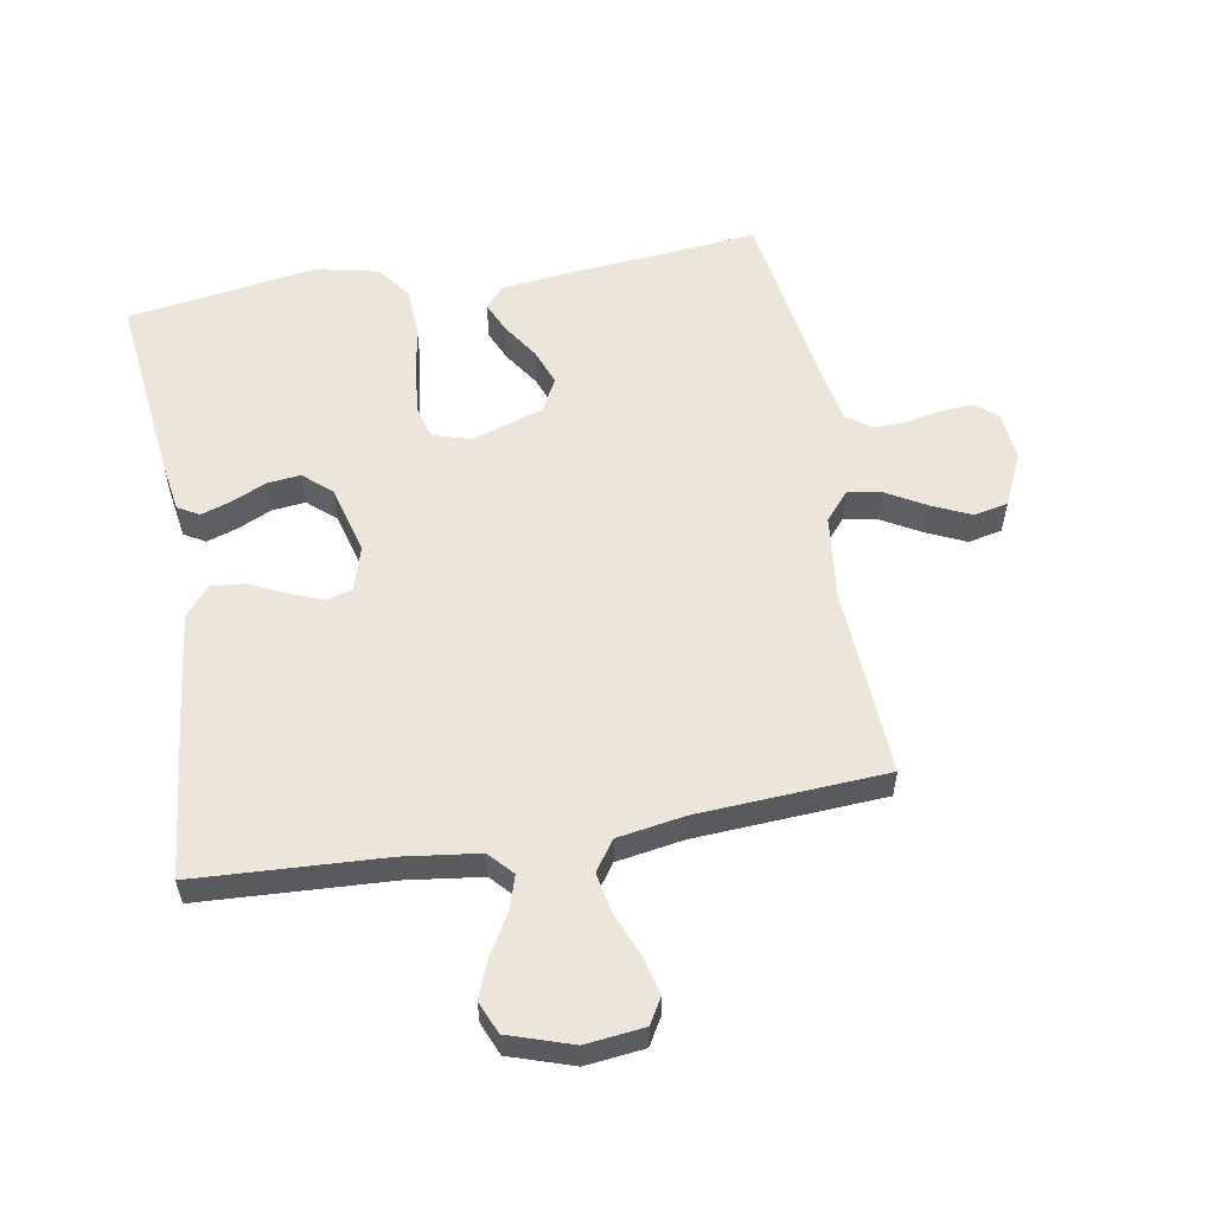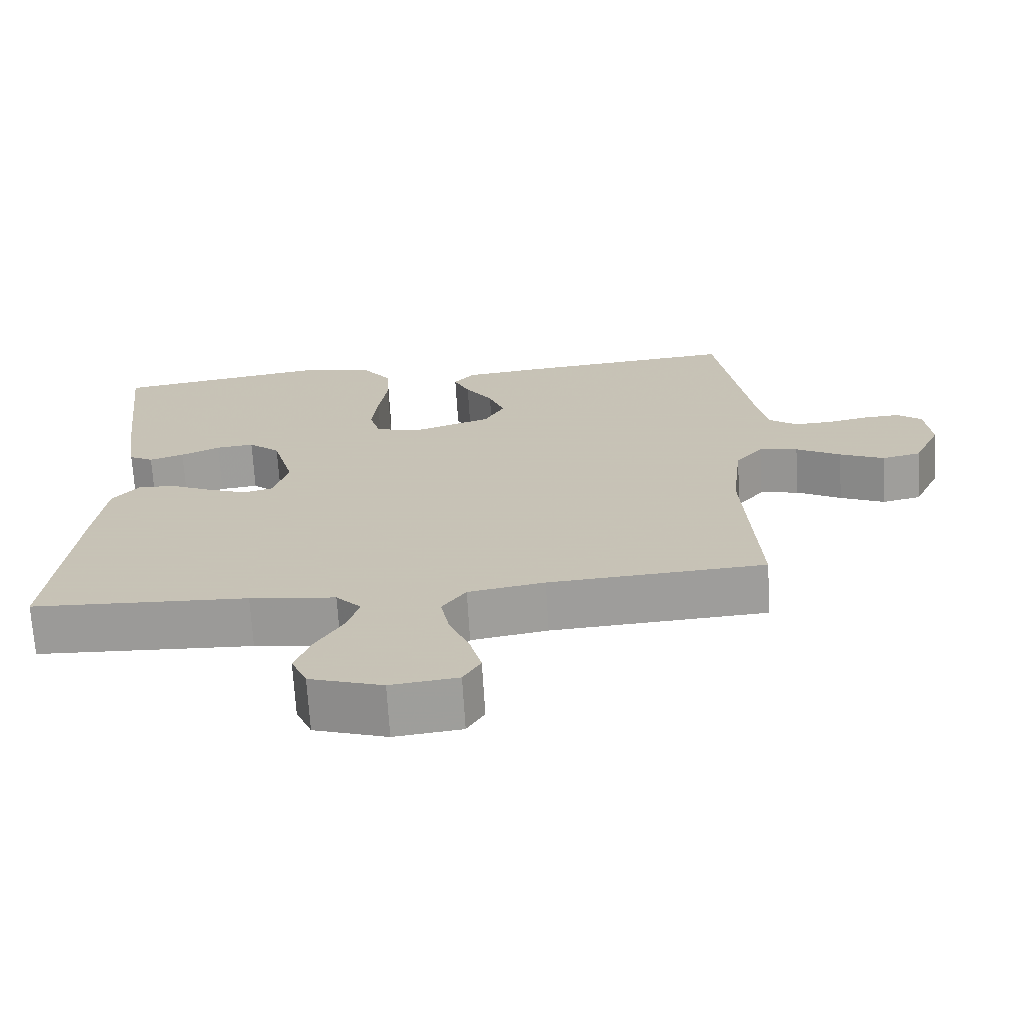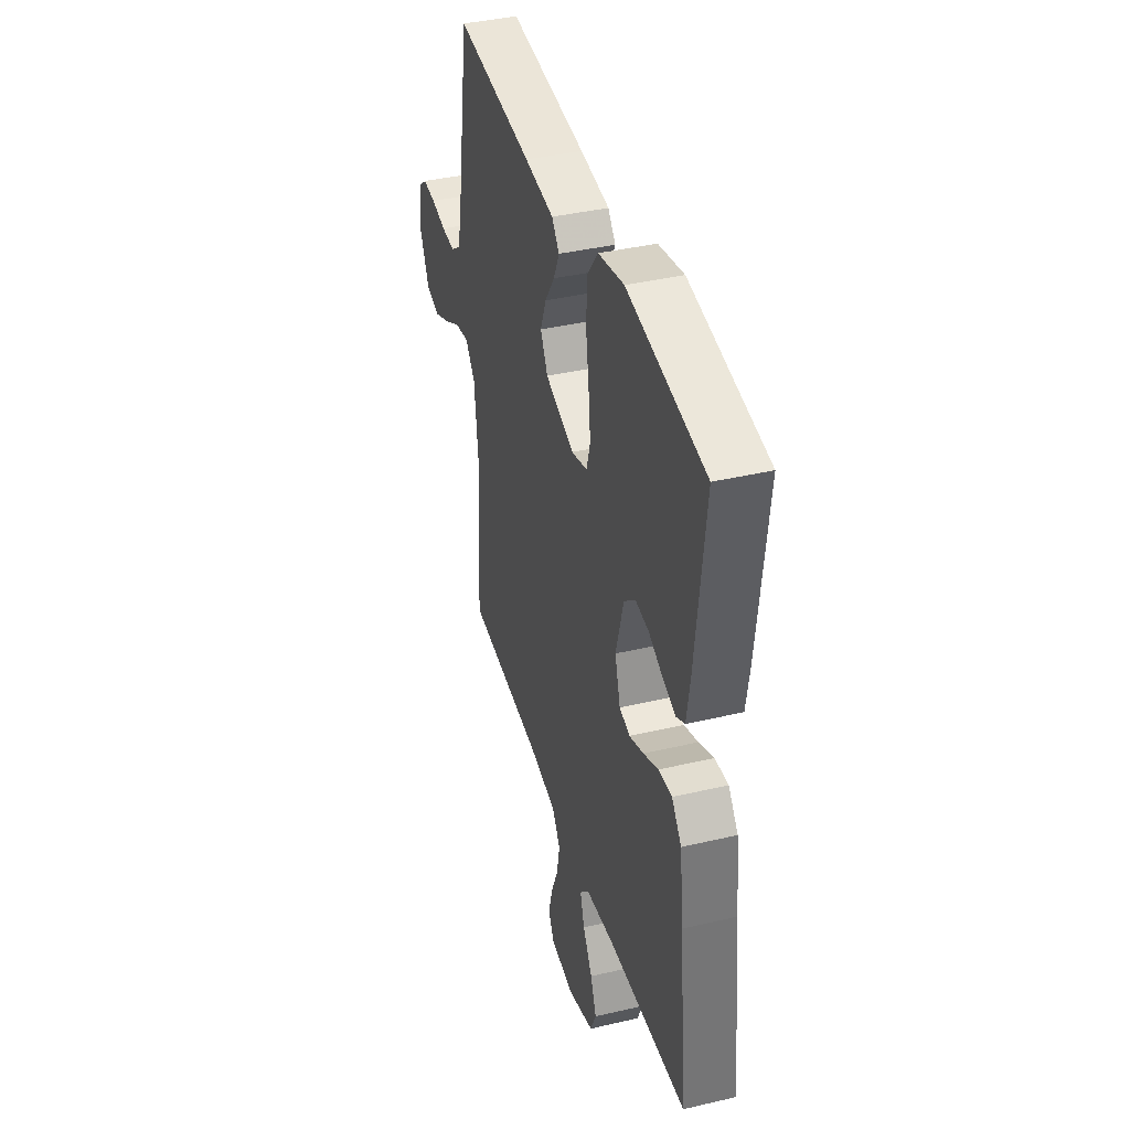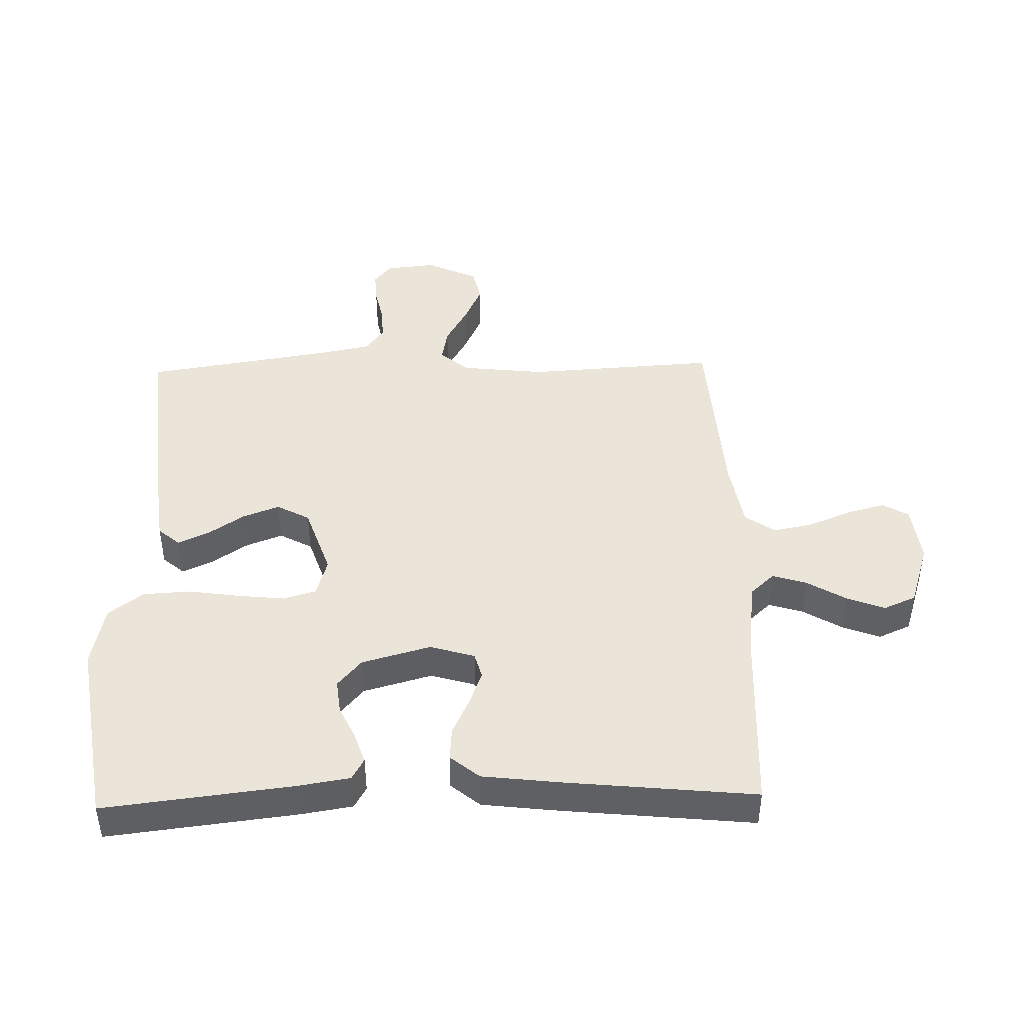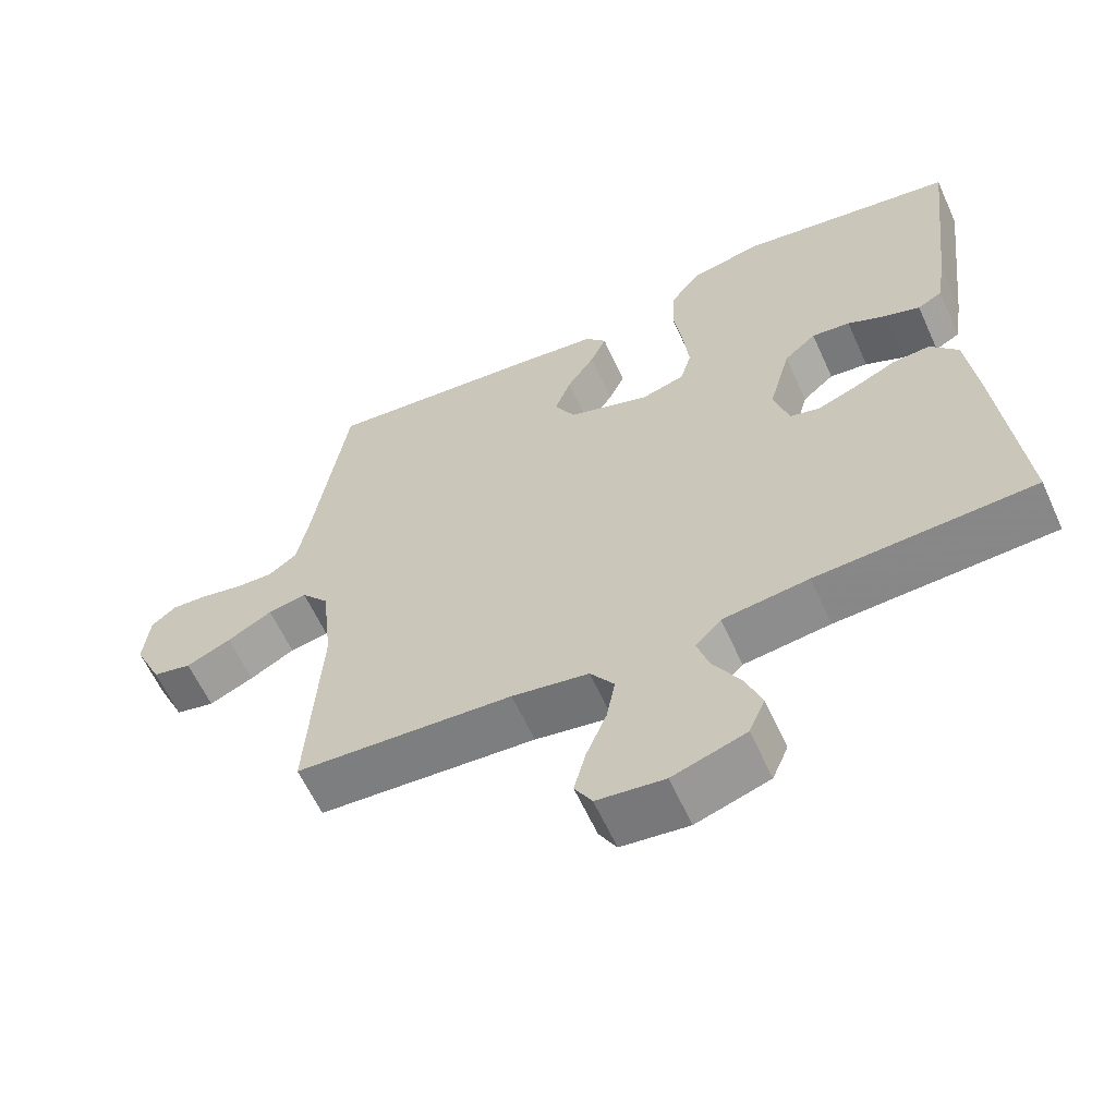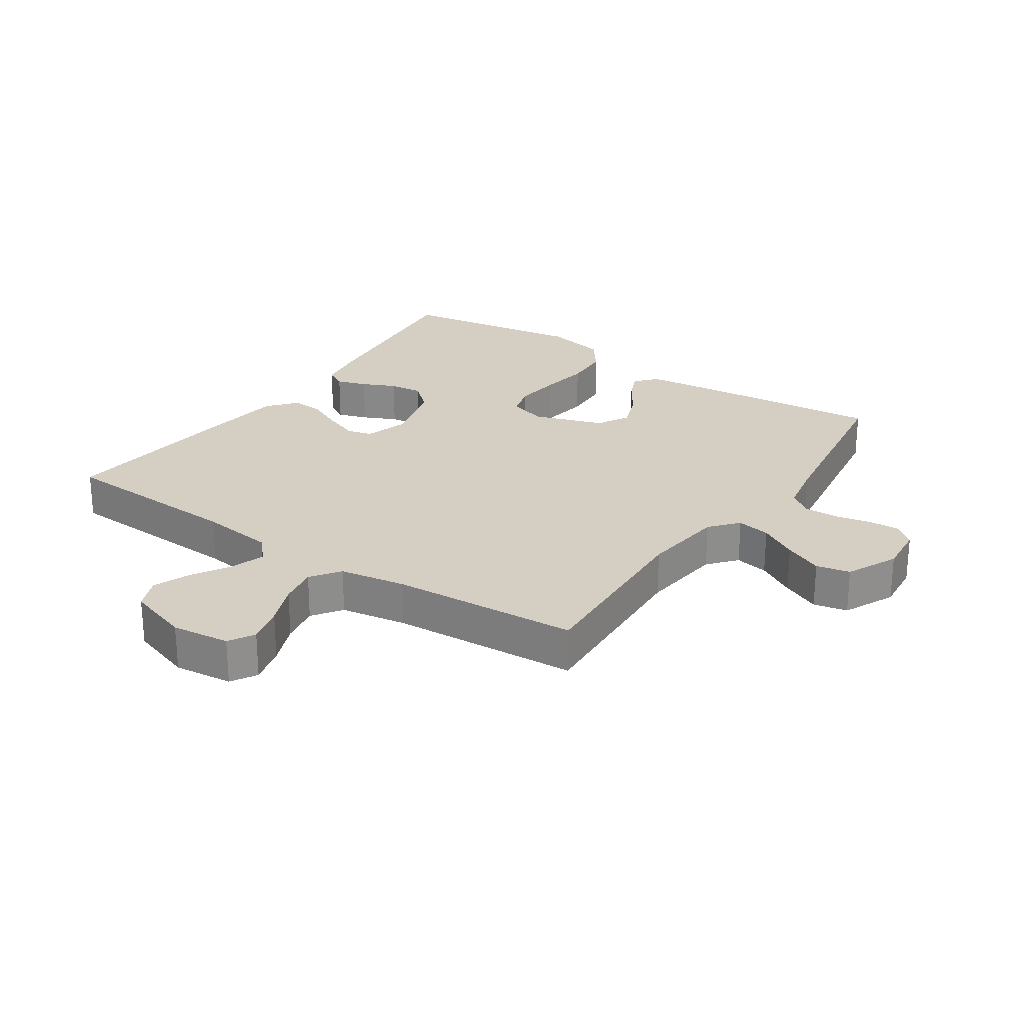
<metadata>
{"format":"obj","ext":"obj","renderer":"f3d","projection":"perspective","resolution":1024,"background":"white","views":[{"elev":56.7,"azim":170.3,"up":"+Y"},{"elev":-69.9,"azim":-176.5,"up":"+Z"},{"elev":39.8,"azim":73.8,"up":"+Z"},{"elev":44.5,"azim":88.5,"up":"+Y"},{"elev":-61.2,"azim":24.4,"up":"+Z"},{"elev":25.4,"azim":-145.8,"up":"+Y"}]}
</metadata>
<code>
v -0.5 0.07 -0.5
v -0.482 0.07 -0.2
v -0.497 0.07 -0.066
v -0.535 0.07 -0.021
v -0.589 0.07 -0.031
v -0.651 0.07 -0.066
v -0.713 0.07 -0.094
v -0.767 0.07 -0.082
v -0.805 0.07 0
v -0.797 0.07 0.079
v -0.763 0.07 0.107
v -0.712 0.07 0.104
v -0.655 0.07 0.092
v -0.602 0.07 0.09
v -0.563 0.07 0.119
v -0.547 0.07 0.2
v -0.5 0.07 0.5
v -0.2 0.07 0.472
v -0.087 0.07 0.459
v -0.058 0.07 0.425
v -0.08 0.07 0.376
v -0.118 0.07 0.319
v -0.14 0.07 0.261
v -0.112 0.07 0.209
v 0 0.07 0.171
v 0.061 0.07 0.189
v 0.076 0.07 0.241
v 0.068 0.07 0.315
v 0.056 0.07 0.396
v 0.06 0.07 0.471
v 0.101 0.07 0.526
v 0.2 0.07 0.547
v 0.5 0.07 0.5
v 0.465 0.07 0.2
v 0.452 0.07 0.119
v 0.418 0.07 0.1
v 0.37 0.07 0.116
v 0.316 0.07 0.141
v 0.263 0.07 0.147
v 0.219 0.07 0.109
v 0.189 0.07 0
v 0.21 0.07 -0.071
v 0.251 0.07 -0.082
v 0.306 0.07 -0.061
v 0.364 0.07 -0.034
v 0.416 0.07 -0.03
v 0.454 0.07 -0.076
v 0.469 0.07 -0.2
v 0.5 0.07 -0.5
v 0.2 0.07 -0.515
v 0.081 0.07 -0.53
v 0.046 0.07 -0.568
v 0.063 0.07 -0.622
v 0.1 0.07 -0.684
v 0.123 0.07 -0.744
v 0.101 0.07 -0.795
v 0 0.07 -0.828
v -0.093 0.07 -0.817
v -0.117 0.07 -0.776
v -0.101 0.07 -0.715
v -0.073 0.07 -0.647
v -0.061 0.07 -0.584
v -0.094 0.07 -0.537
v -0.2 0.07 -0.519
v -0.5 0 -0.5
v -0.482 0 -0.2
v -0.497 0 -0.066
v -0.535 0 -0.021
v -0.589 0 -0.031
v -0.651 0 -0.066
v -0.713 0 -0.094
v -0.767 0 -0.082
v -0.805 0 0
v -0.797 0 0.079
v -0.763 0 0.107
v -0.712 0 0.104
v -0.655 0 0.092
v -0.602 0 0.09
v -0.563 0 0.119
v -0.547 0 0.2
v -0.5 0 0.5
v -0.2 0 0.472
v -0.087 0 0.459
v -0.058 0 0.425
v -0.08 0 0.376
v -0.118 0 0.319
v -0.14 0 0.261
v -0.112 0 0.209
v 0 0 0.171
v 0.061 0 0.189
v 0.076 0 0.241
v 0.068 0 0.315
v 0.056 0 0.396
v 0.06 0 0.471
v 0.101 0 0.526
v 0.2 0 0.547
v 0.5 0 0.5
v 0.465 0 0.2
v 0.452 0 0.119
v 0.418 0 0.1
v 0.37 0 0.116
v 0.316 0 0.141
v 0.263 0 0.147
v 0.219 0 0.109
v 0.189 0 0
v 0.21 0 -0.071
v 0.251 0 -0.082
v 0.306 0 -0.061
v 0.364 0 -0.034
v 0.416 0 -0.03
v 0.454 0 -0.076
v 0.469 0 -0.2
v 0.5 0 -0.5
v 0.2 0 -0.515
v 0.081 0 -0.53
v 0.046 0 -0.568
v 0.063 0 -0.622
v 0.1 0 -0.684
v 0.123 0 -0.744
v 0.101 0 -0.795
v 0 0 -0.828
v -0.093 0 -0.817
v -0.117 0 -0.776
v -0.101 0 -0.715
v -0.073 0 -0.647
v -0.061 0 -0.584
v -0.094 0 -0.537
v -0.2 0 -0.519
f 58 59 60 61
f 58 61 62
f 57 58 62
f 56 57 62
f 53 54 55 56
f 52 53 56 62
f 51 52 62 63
f 47 48 49 50
f 44 45 46 47
f 43 44 47 50
f 42 43 50 51
f 35 36 37 38
f 33 34 35 38
f 33 38 39
f 32 33 39 40
f 28 29 30 31
f 27 28 31 32
f 26 27 32 40
f 19 20 21 22
f 19 22 23
f 16 17 18 19
f 15 16 19 23
f 14 15 23 24
f 10 11 12 13
f 10 13 14
f 9 10 14
f 5 6 7 8
f 5 8 9 14
f 64 1 2
f 64 2 3
f 63 64 3
f 41 42 51 63
f 41 63 3 4
f 25 26 40 41
f 25 41 4
f 14 24 25
f 4 5 14 25
f 125 124 123 122
f 126 125 122
f 126 122 121
f 126 121 120
f 120 119 118 117
f 126 120 117 116
f 127 126 116 115
f 114 113 112 111
f 111 110 109 108
f 114 111 108 107
f 115 114 107 106
f 102 101 100 99
f 102 99 98 97
f 103 102 97
f 104 103 97 96
f 95 94 93 92
f 96 95 92 91
f 104 96 91 90
f 86 85 84 83
f 87 86 83
f 83 82 81 80
f 87 83 80 79
f 88 87 79 78
f 77 76 75 74
f 78 77 74
f 78 74 73
f 72 71 70 69
f 78 73 72 69
f 66 65 128
f 67 66 128
f 67 128 127
f 127 115 106 105
f 68 67 127 105
f 105 104 90 89
f 68 105 89
f 89 88 78
f 89 78 69 68
f 1 65 66 2
f 2 66 67 3
f 3 67 68 4
f 4 68 69 5
f 5 69 70 6
f 6 70 71 7
f 7 71 72 8
f 8 72 73 9
f 9 73 74 10
f 10 74 75 11
f 11 75 76 12
f 12 76 77 13
f 13 77 78 14
f 14 78 79 15
f 15 79 80 16
f 16 80 81 17
f 17 81 82 18
f 18 82 83 19
f 19 83 84 20
f 20 84 85 21
f 21 85 86 22
f 22 86 87 23
f 23 87 88 24
f 24 88 89 25
f 25 89 90 26
f 26 90 91 27
f 27 91 92 28
f 28 92 93 29
f 29 93 94 30
f 30 94 95 31
f 31 95 96 32
f 32 96 97 33
f 33 97 98 34
f 34 98 99 35
f 35 99 100 36
f 36 100 101 37
f 37 101 102 38
f 38 102 103 39
f 39 103 104 40
f 40 104 105 41
f 41 105 106 42
f 42 106 107 43
f 43 107 108 44
f 44 108 109 45
f 45 109 110 46
f 46 110 111 47
f 47 111 112 48
f 48 112 113 49
f 49 113 114 50
f 50 114 115 51
f 51 115 116 52
f 52 116 117 53
f 53 117 118 54
f 54 118 119 55
f 55 119 120 56
f 56 120 121 57
f 57 121 122 58
f 58 122 123 59
f 59 123 124 60
f 60 124 125 61
f 61 125 126 62
f 62 126 127 63
f 63 127 128 64
f 64 128 65 1

</code>
